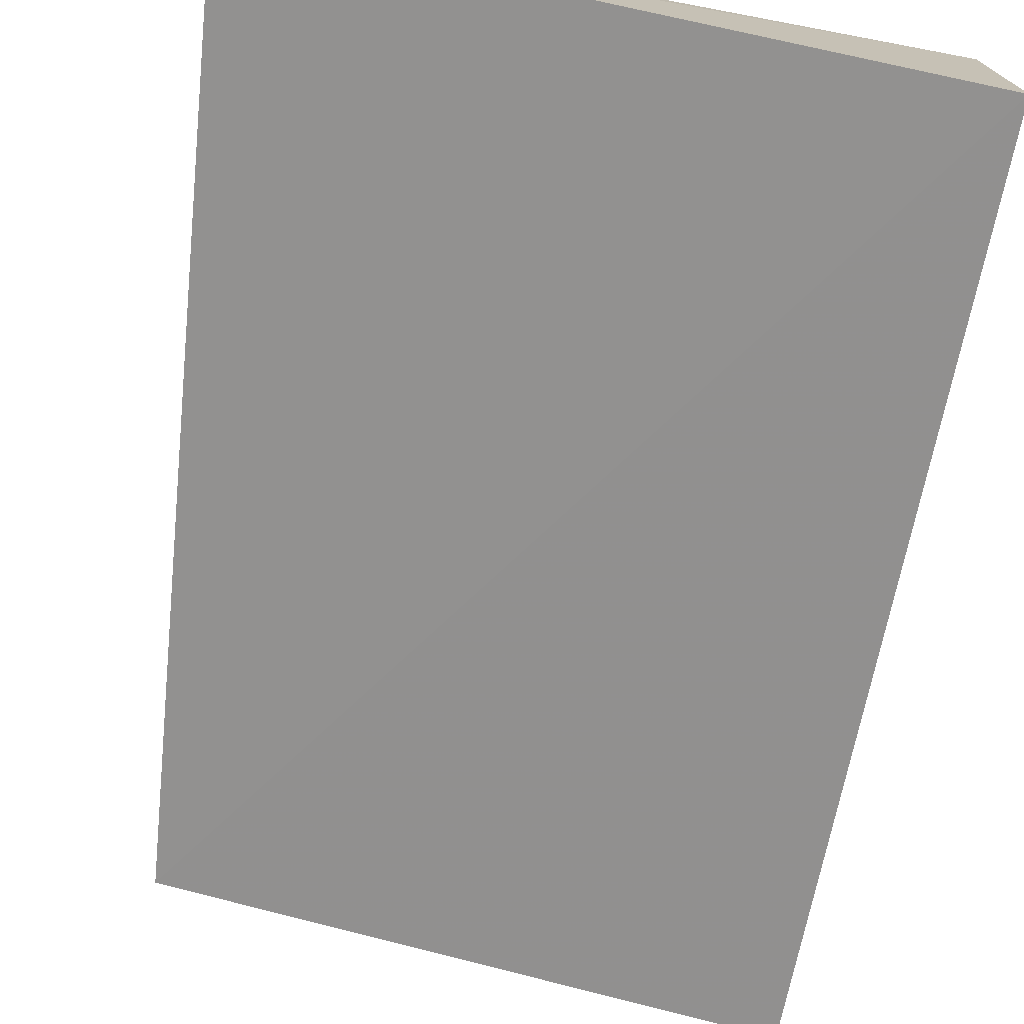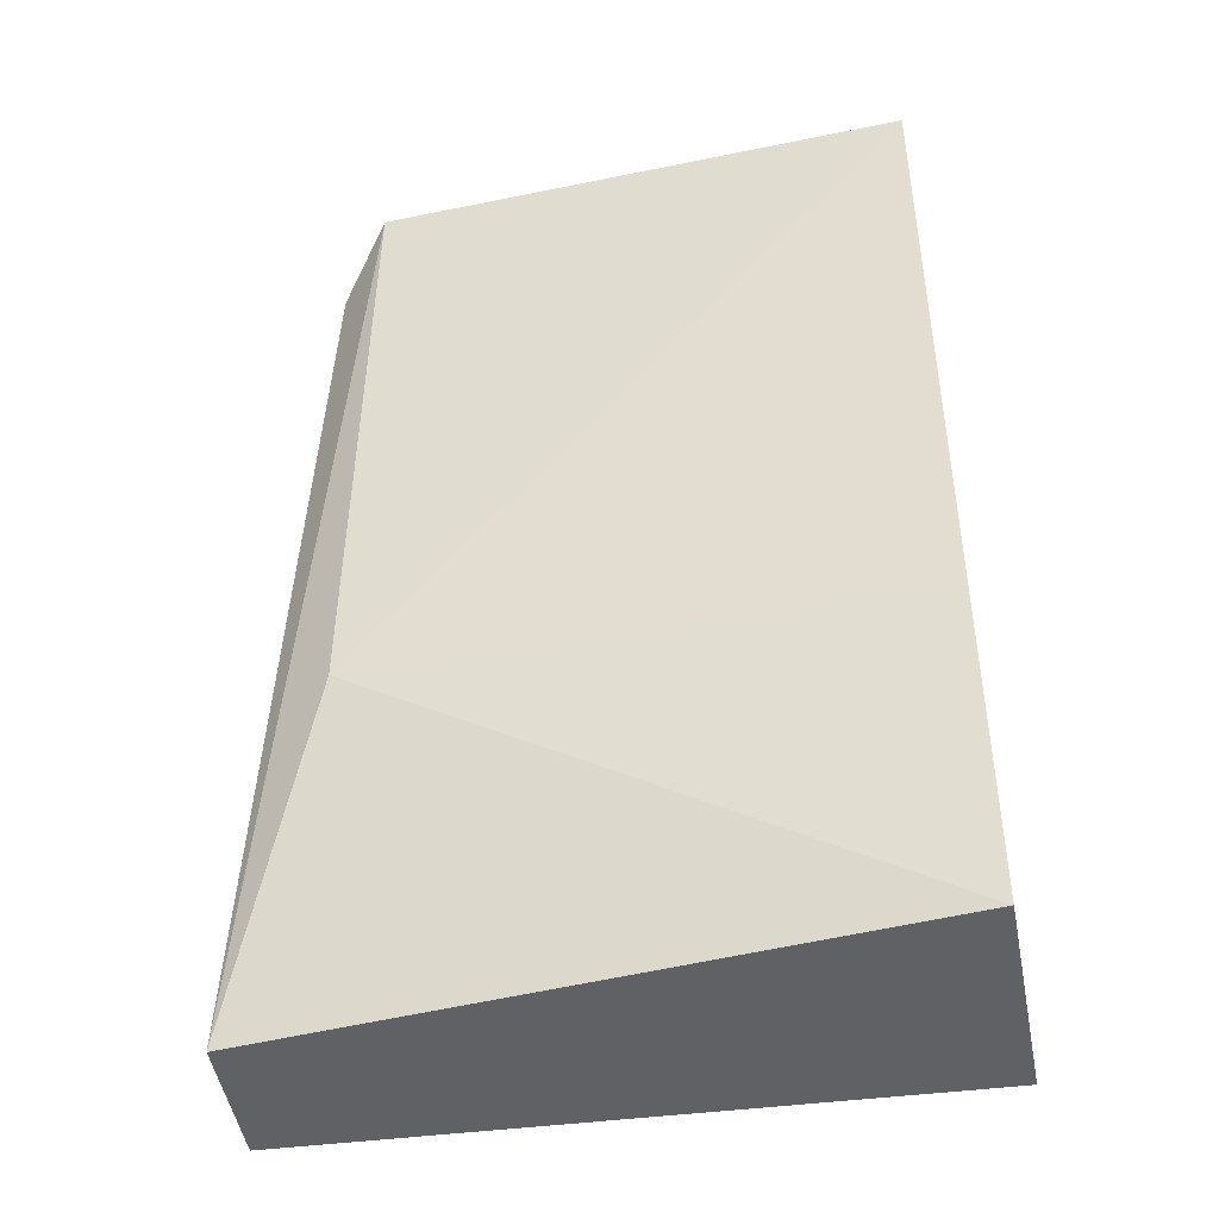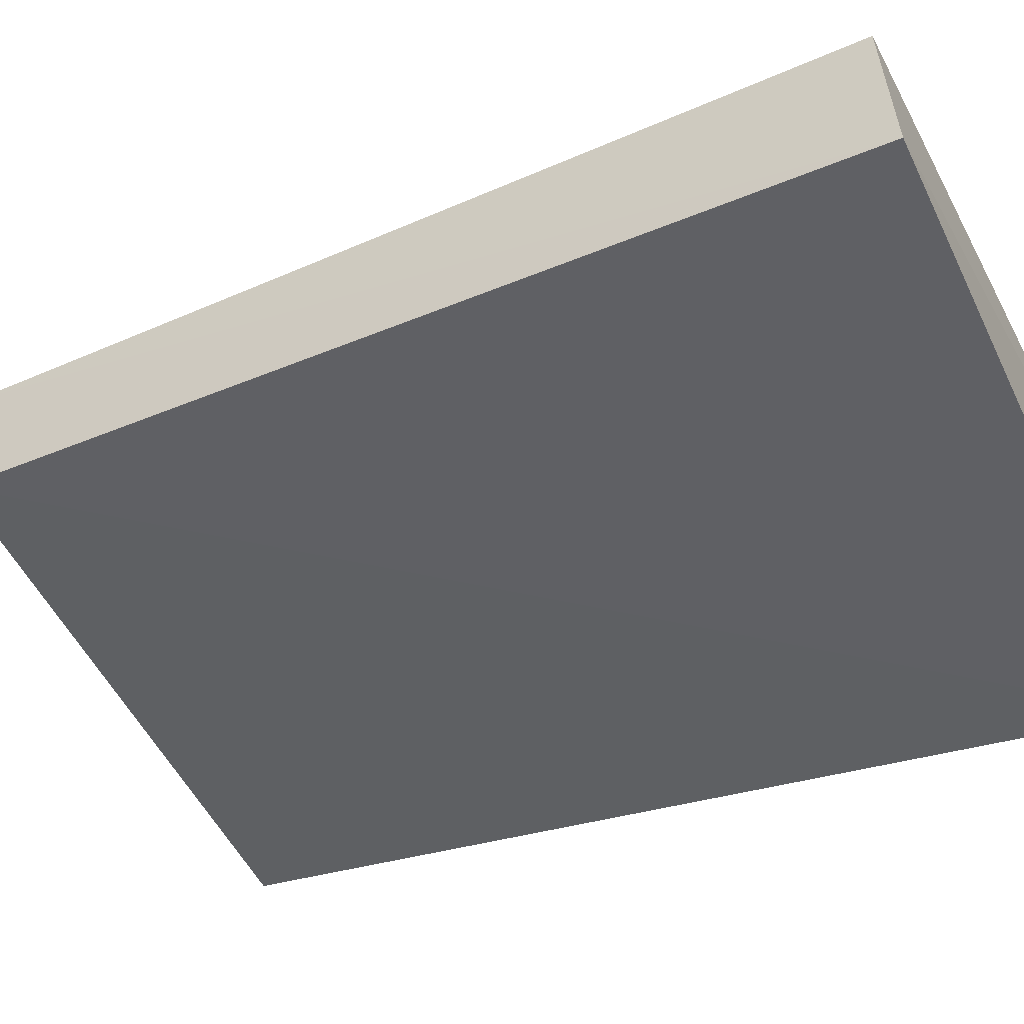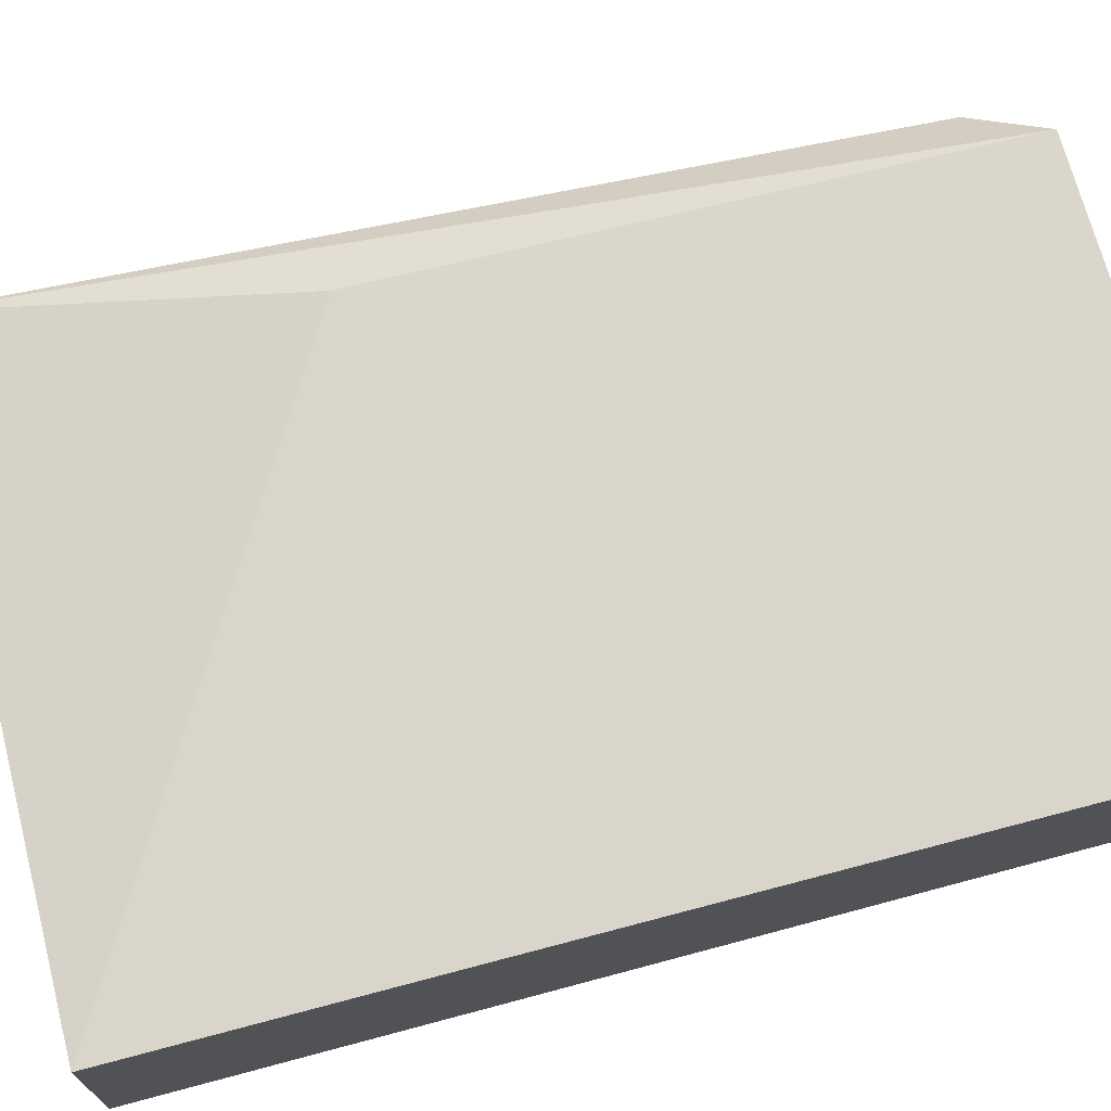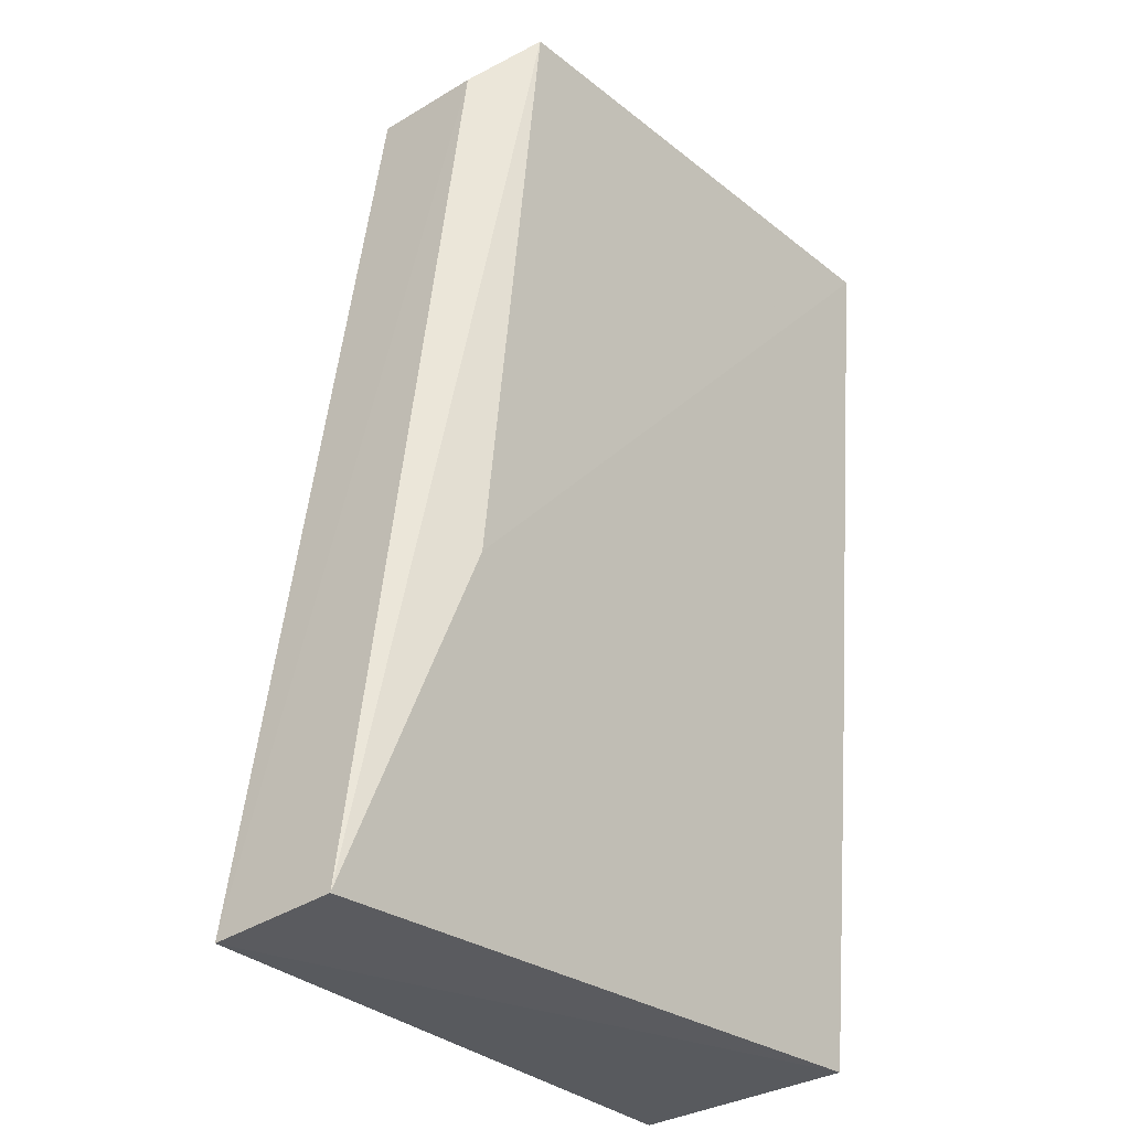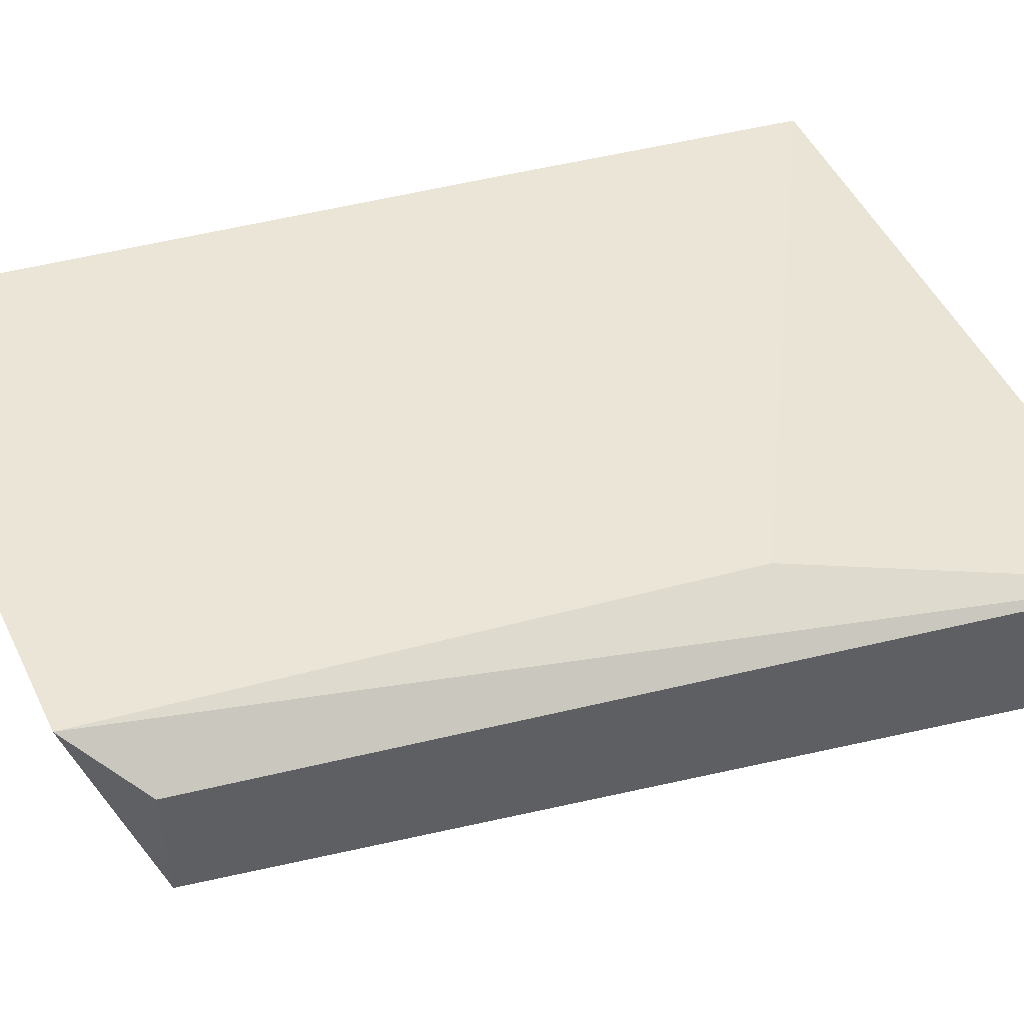
<metadata>
{"format":"obj","ext":"obj","renderer":"f3d","projection":"perspective","resolution":1024,"background":"white","views":[{"elev":-71.9,"azim":-10.3,"up":"+Z"},{"elev":-44.7,"azim":11.0,"up":"+Y"},{"elev":-43.2,"azim":-63.7,"up":"+Z"},{"elev":72.8,"azim":76.0,"up":"+Z"},{"elev":-30.8,"azim":-50.9,"up":"+Y"},{"elev":43.7,"azim":-114.0,"up":"+Z"}]}
</metadata>
<code>
v -0.002531 0.4167 0.0307
v -0.002531 0.4164 0.01906
v -0.002531 0.463 0.0345
v -0.02926 0.4626 0.03364
v -0.03517 0.4157 0.02155
v -0.002531 0.4613 0.02391
v -0.0304 0.4329 0.03149
v -0.0318 0.4595 0.02572
v -0.002531 0.4331 0.03211
v -0.03509 0.4162 0.02799
v -0.03181 0.4597 0.03111
f 5 2 1
f 6 4 3
f 7 3 4
f 8 4 6
f 8 6 2
f 8 2 5
f 9 7 1
f 9 3 7
f 9 1 2
f 9 6 3
f 9 2 6
f 10 5 1
f 10 1 7
f 10 7 4
f 11 8 5
f 11 5 10
f 11 10 4
f 11 4 8

</code>
